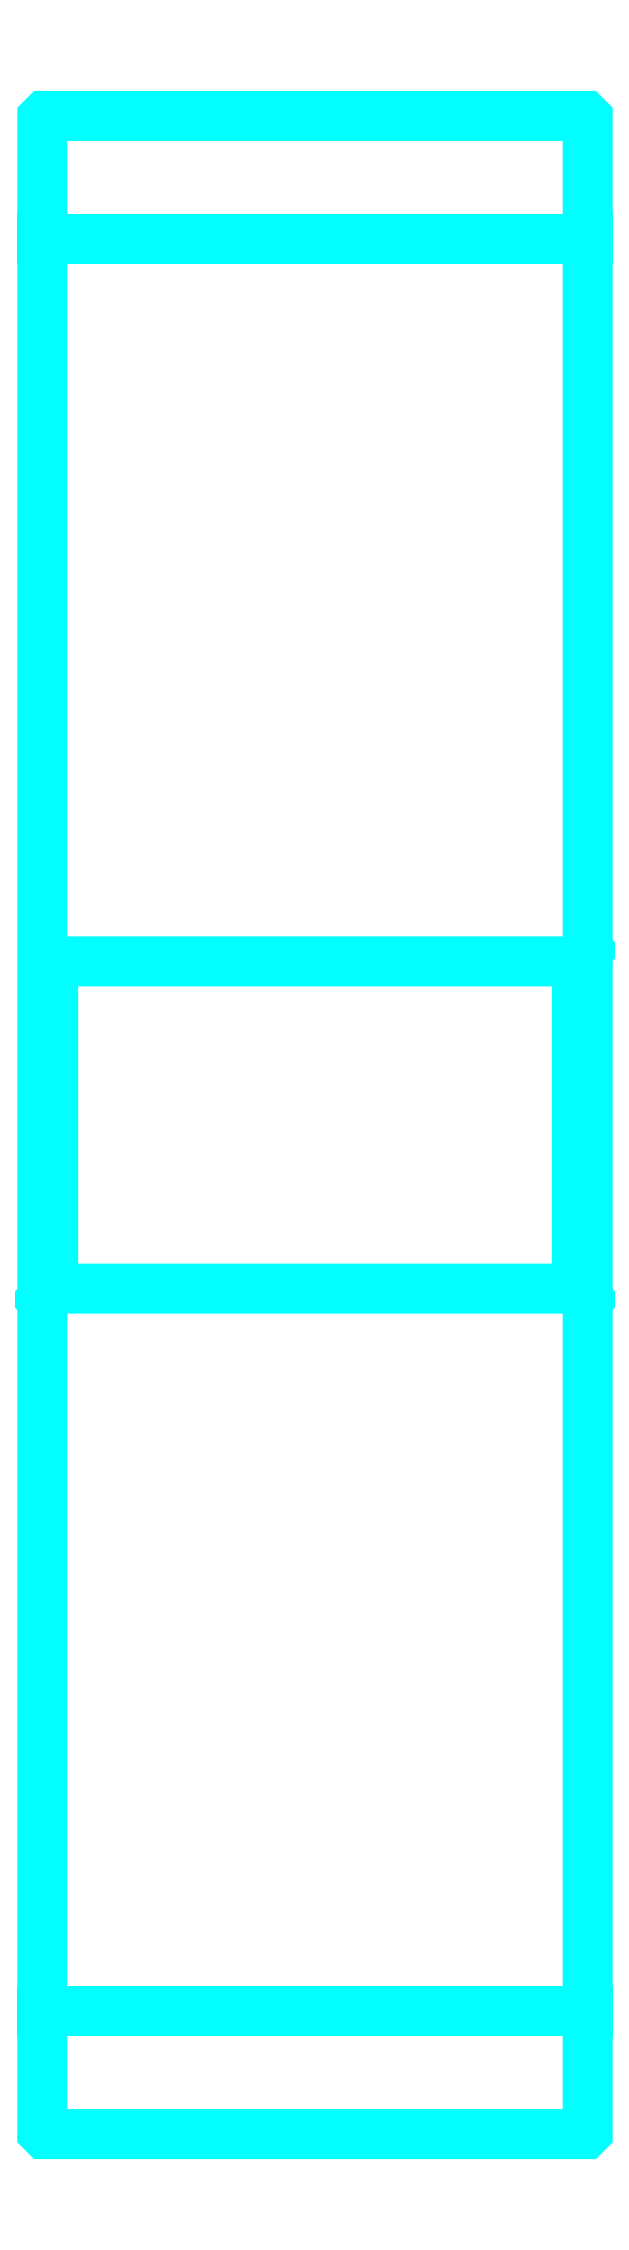
<metadata>
{"format":"dxf","ext":"dxf","renderer":"ezdxf+matplotlib","layout":"modelspace","background":"white","min_lineweight":24,"dpi":150}
</metadata>
<code>
0
SECTION
2
ENTITIES
0
LINE
8
0
10
84.79
20
118.5
30
0
11
109.8
21
118.5
31
0
0
LINE
8
0
10
84.79
20
37.3
30
0
11
109.8
21
37.3
31
0
0
LINE
8
0
10
109.8
20
85.92
30
0
11
109.3
21
85.42
31
0
0
LINE
8
0
10
109.8
20
69.92
30
0
11
109.3
21
70.42
31
0
0
LINE
8
0
10
84.79
20
69.92
30
0
11
85.29
21
70.42
31
0
0
POLYLINE
8
0
66
1
10
0
20
0
30
0
70
2
0
VERTEX
8
0
10
84.79
20
69.92
30
0
70
0
0
VERTEX
8
0
10
84.79
20
31.77
30
0
70
0
0
VERTEX
8
0
10
84.89
20
31.67
30
0
70
0
0
VERTEX
8
0
10
109.7
20
31.67
30
0
70
0
0
VERTEX
8
0
10
109.8
20
31.77
30
0
70
0
0
VERTEX
8
0
10
109.8
20
124.1
30
0
70
0
0
VERTEX
8
0
10
109.7
20
124.2
30
0
70
0
0
VERTEX
8
0
10
84.89
20
124.2
30
0
70
0
0
VERTEX
8
0
10
84.79
20
124.1
30
0
70
0
0
VERTEX
8
0
10
84.79
20
69.92
30
0
70
0
0
SEQEND
8
0
0
POLYLINE
8
0
66
1
10
0
20
0
30
0
70
2
0
VERTEX
8
0
10
84.79
20
85.92
30
0
70
0
0
VERTEX
8
0
10
85.29
20
85.42
30
0
70
0
0
VERTEX
8
0
10
85.29
20
70.42
30
0
70
0
0
VERTEX
8
0
10
109.3
20
70.42
30
0
70
0
0
VERTEX
8
0
10
109.3
20
85.42
30
0
70
0
0
VERTEX
8
0
10
85.29
20
85.42
30
0
70
0
0
SEQEND
8
0
0
ENDSEC
0
EOF

</code>
